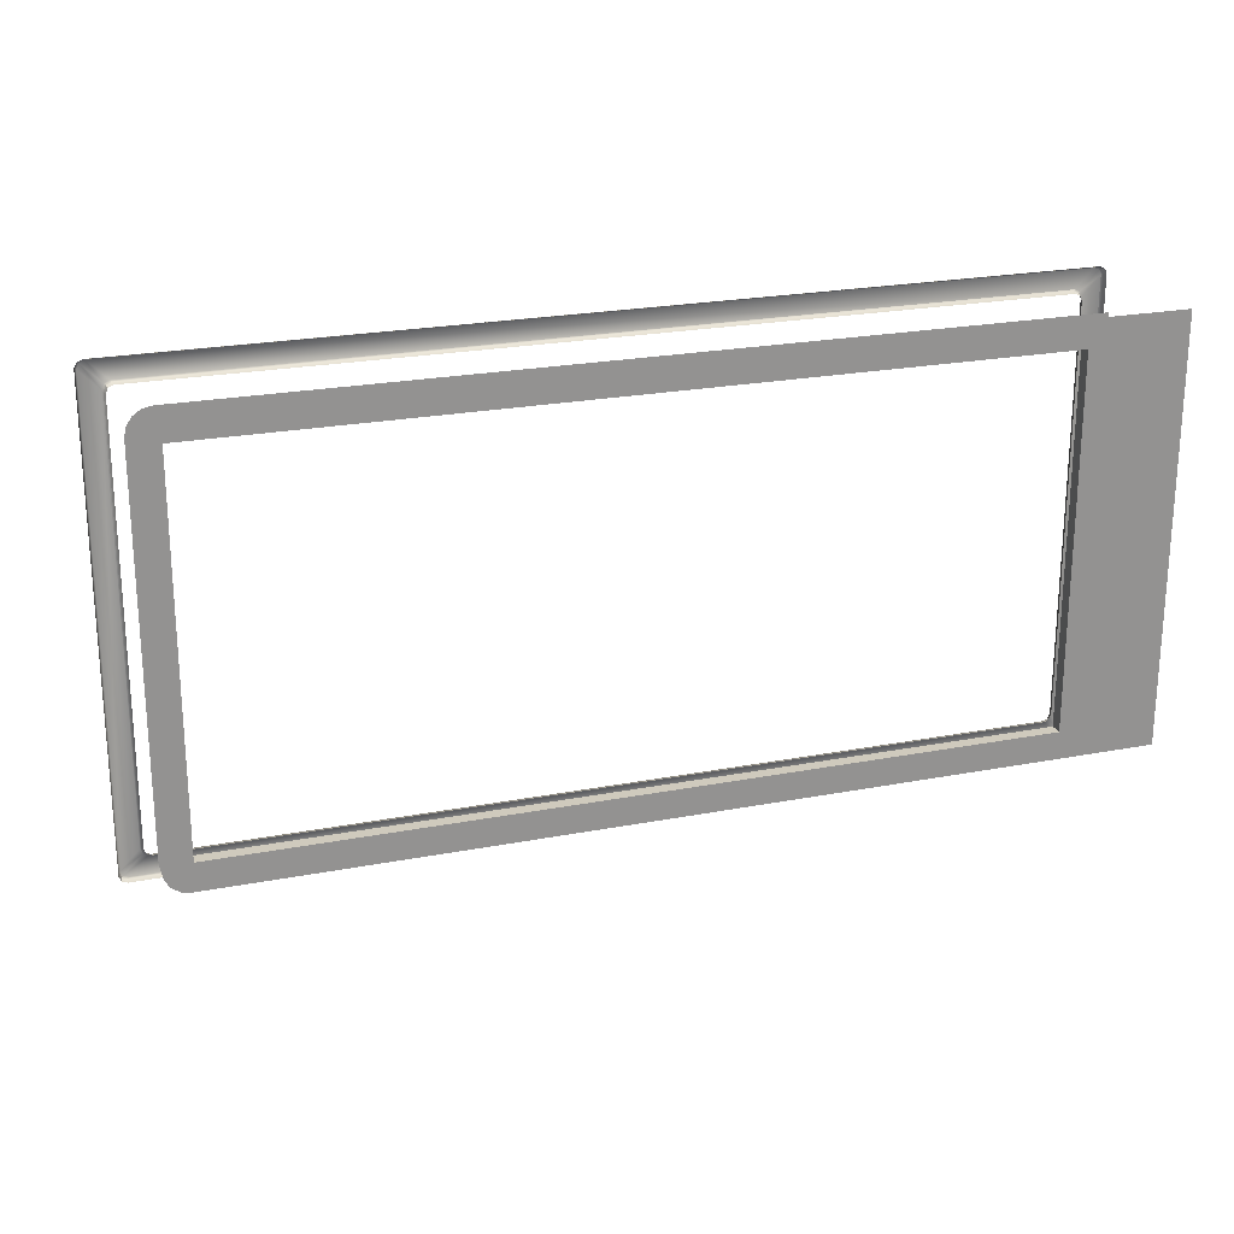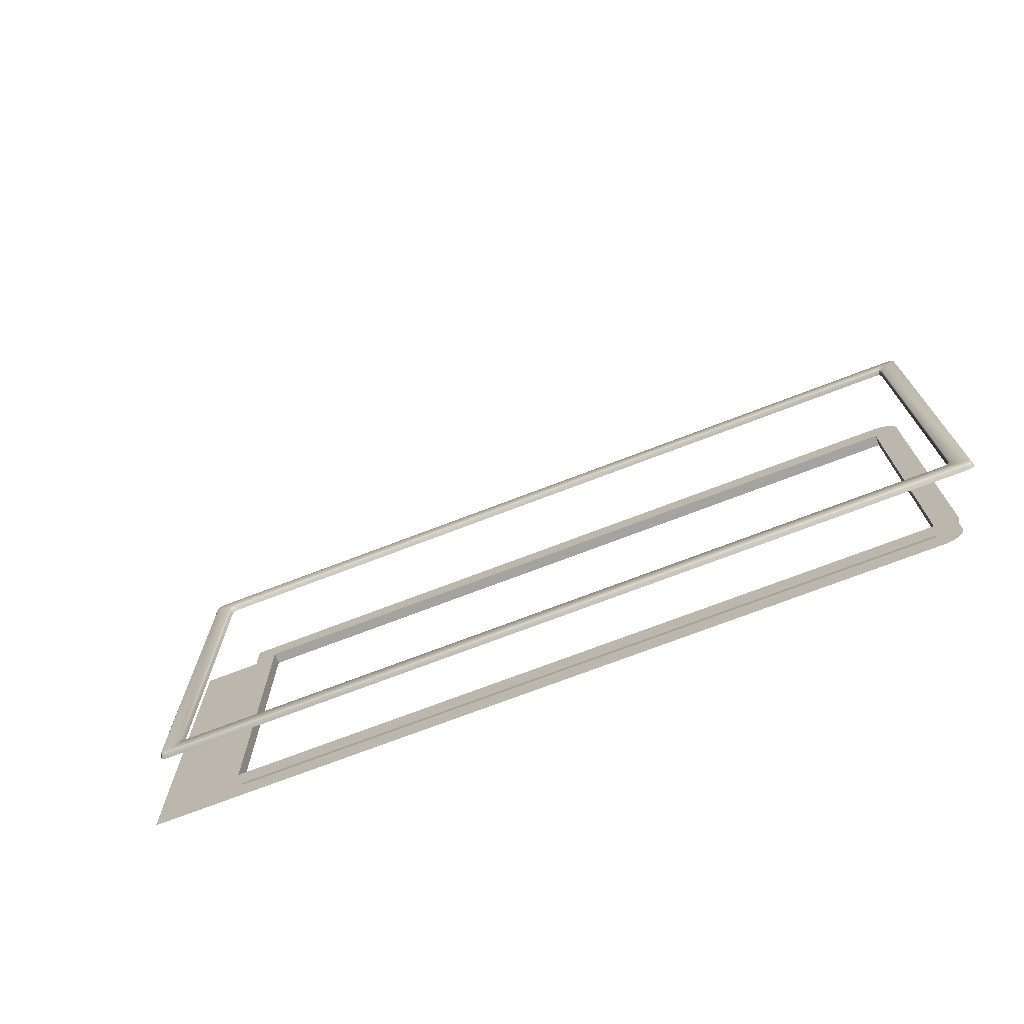
<metadata>
{"format":"obj","ext":"obj","renderer":"f3d","projection":"perspective","resolution":1024,"background":"white","views":[{"elev":22.9,"azim":-18.3,"up":"+Z"},{"elev":-72.8,"azim":-159.0,"up":"+Z"}]}
</metadata>
<code>
o DoormeshMicrowaveDoorA4_1_GeomSubset_1
v -0.000436 0.003709 -0.1754
v -0.000426 0.003709 -0.1754
v -0.000436 0.003719 -0.1754
v -0.000426 0.003719 -0.1754
v -0.000436 0.003709 -0.1754
v -0.000426 0.003709 -0.1754
v -0.000436 0.003719 -0.1754
v -0.000426 0.003719 -0.1754
v -0.000436 0.003709 -0.1754
v -0.000426 0.003709 -0.1754
v -0.000436 0.003719 -0.1754
v -0.000426 0.003719 -0.1754
v -0.000436 0.003709 -0.1754
v -0.000426 0.003709 -0.1754
v -0.000436 0.003719 -0.1754
v -0.000426 0.003719 -0.1754
v -0.000436 0.003709 -0.1754
v -0.000426 0.003709 -0.1754
v -0.000436 0.003719 -0.1754
v -0.000426 0.003719 -0.1754
v -0.000436 0.003709 -0.1754
v -0.000426 0.003709 -0.1754
v -0.000436 0.003719 -0.1754
v -0.000426 0.003719 -0.1754
v -0.000436 0.003709 -0.1754
v -0.000426 0.003709 -0.1754
v -0.000436 0.003719 -0.1754
v -0.000426 0.003719 -0.1754
v 0.1759 -0.104 0.1482
v 0.1806 -0.104 0.1482
v 0.1774 -0.0952 0.1433
v 0.1791 -0.0952 0.1433
v 0.1774 -0.09384 0.1431
v 0.1791 -0.09384 0.1431
v 0.1759 -0.1128 0.1472
v 0.1806 -0.1128 0.1472
v 0.1806 -0.1106 0.1525
v 0.1759 -0.1106 0.1525
v 0.1774 -0.09409 0.1357
v 0.1791 -0.09409 0.1357
v 0.1806 -0.1036 0.1333
v 0.1759 -0.1036 0.1333
v 0.18 -0.09726 0.1452
v 0.1806 -0.1007 0.1467
v 0.1759 -0.1007 0.1467
v 0.1766 -0.09726 0.1452
v 0.1759 -0.1009 0.1435
v 0.1765 -0.0966 0.1431
v 0.1759 -0.1008 0.1324
v 0.1764 -0.09653 0.1334
v 0.1806 -0.1008 0.1324
v 0.1801 -0.09653 0.1334
v 0.1806 -0.1009 0.1435
v 0.1801 -0.09663 0.1431
v 0.1759 -0.1046 0.1433
v 0.1759 -0.1054 0.1477
v 0.1806 -0.1046 0.1433
v 0.1806 -0.1054 0.1477
v 0.1759 -0.121 0.1548
v 0.1806 -0.121 0.1548
v 0.1806 -0.1172 0.1588
v 0.1759 -0.1172 0.1588
v 0.1759 -0.104 -0.09853
v 0.1806 -0.104 -0.09853
v 0.1774 -0.0952 -0.1034
v 0.1791 -0.0952 -0.1034
v 0.1774 -0.09384 -0.1089
v 0.1791 -0.09384 -0.1089
v 0.1759 -0.1128 -0.09944
v 0.1806 -0.1128 -0.09944
v 0.1806 -0.1106 -0.09418
v 0.1759 -0.1106 -0.09418
v 0.1774 -0.09409 -0.1163
v 0.1791 -0.09409 -0.1163
v 0.1806 -0.1036 -0.1186
v 0.1759 -0.1036 -0.1186
v 0.18 -0.09726 -0.1015
v 0.1806 -0.1007 -0.1
v 0.1759 -0.1007 -0.1
v 0.1766 -0.09726 -0.1015
v 0.1759 -0.1009 -0.1084
v 0.1765 -0.0966 -0.1088
v 0.1759 -0.1008 -0.1195
v 0.1764 -0.09653 -0.1186
v 0.1806 -0.1008 -0.1195
v 0.1801 -0.09653 -0.1186
v 0.1806 -0.1009 -0.1084
v 0.1801 -0.09663 -0.1088
v 0.1759 -0.1046 -0.1086
v 0.1759 -0.1054 -0.1042
v 0.1806 -0.1046 -0.1086
v 0.1806 -0.1054 -0.1042
v 0.1759 -0.121 -0.09185
v 0.1806 -0.121 -0.09185
v 0.1806 -0.1172 -0.08792
v 0.1759 -0.1172 -0.08792
v -0.2928 -0.1609 -0.08309
v -0.3031 -0.1506 -0.08309
v -0.3031 -0.1506 0.128
v -0.2928 -0.1609 0.128
v -0.3023 -0.1545 -0.08309
v -0.3001 -0.1579 -0.08309
v -0.2968 -0.1601 -0.08309
v -0.3023 -0.1545 0.128
v -0.3001 -0.1579 0.128
v -0.2968 -0.1601 0.128
v 0.1832 -0.1609 -0.08309
v 0.1832 -0.1609 0.128
v -0.2801 -0.1132 -0.1351
v -0.2801 -0.1132 0.1701
v -0.3031 -0.1132 -0.08309
v -0.3031 -0.1132 0.128
v 0.1832 -0.1132 -0.1351
v 0.1832 -0.1132 0.1701
v -0.2922 -0.1609 0.128
v -0.2801 -0.1609 0.1158
v -0.2679 -0.1609 0.128
v -0.2801 -0.1609 0.1401
v -0.2876 -0.1609 0.127
v -0.2836 -0.1609 0.1244
v -0.281 -0.1609 0.1205
v -0.2792 -0.1609 0.1205
v -0.2765 -0.1609 0.1244
v -0.2726 -0.1609 0.127
v -0.2726 -0.1609 0.1289
v -0.2765 -0.1609 0.1315
v -0.2792 -0.1609 0.1354
v -0.281 -0.1609 0.1354
v -0.2836 -0.1609 0.1315
v -0.2876 -0.1609 0.1289
v -0.2801 -0.1609 -0.09521
v -0.2679 -0.1609 -0.08309
v -0.2801 -0.1609 -0.07096
v -0.2922 -0.1609 -0.08309
v -0.2792 -0.1609 -0.09057
v -0.2765 -0.1609 -0.08664
v -0.2726 -0.1609 -0.08401
v -0.2726 -0.1609 -0.08216
v -0.2765 -0.1609 -0.07954
v -0.2792 -0.1609 -0.0756
v -0.281 -0.1609 -0.0756
v -0.2836 -0.1609 -0.07954
v -0.2876 -0.1609 -0.08216
v -0.2876 -0.1609 -0.08401
v -0.2836 -0.1609 -0.08664
v -0.281 -0.1609 -0.09057
v -0.2801 -0.1609 0.128
v -0.2824 -0.1609 0.1256
v -0.2801 -0.1609 0.1228
v -0.2777 -0.1609 0.1256
v -0.275 -0.1609 0.128
v -0.2777 -0.1609 0.1303
v -0.2801 -0.1609 0.1331
v -0.2824 -0.1609 0.1303
v -0.2852 -0.1609 0.128
v -0.2801 -0.1609 -0.08309
v -0.2777 -0.1609 -0.08544
v -0.275 -0.1609 -0.08309
v -0.2777 -0.1609 -0.08074
v -0.2801 -0.1609 -0.07796
v -0.2824 -0.1609 -0.08074
v -0.2852 -0.1609 -0.08309
v -0.2824 -0.1609 -0.08544
v -0.2801 -0.1609 -0.08821
v 0.1832 -0.1539 -0.08309
v 0.1832 -0.1539 0.128
v -0.2801 -0.1539 0.1158
v -0.2679 -0.1539 0.128
v -0.2792 -0.1539 0.1205
v -0.2765 -0.1539 0.1244
v -0.2726 -0.1539 0.127
v -0.2679 -0.1539 -0.08309
v -0.2801 -0.1539 -0.07096
v -0.2726 -0.1539 -0.08216
v -0.2765 -0.1539 -0.07954
v -0.2792 -0.1539 -0.0756
v -0.2801 -0.1595 -0.1351
v -0.2801 -0.1609 -0.1338
v -0.2801 -0.1609 0.1687
v -0.2801 -0.1595 0.1701
v -0.3031 -0.1506 -0.1338
v -0.3018 -0.1505 -0.1351
v -0.2928 -0.1609 -0.1338
v -0.2927 -0.1595 -0.1351
v -0.3031 -0.1506 0.1687
v -0.3018 -0.1505 0.1701
v -0.2928 -0.1609 0.1687
v -0.2927 -0.1595 0.1701
v -0.3023 -0.1545 -0.1338
v -0.3011 -0.154 -0.1351
v -0.3001 -0.1579 -0.1338
v -0.2992 -0.1569 -0.1351
v -0.2968 -0.1601 -0.1338
v -0.2963 -0.1589 -0.1351
v -0.3023 -0.1545 0.1687
v -0.3011 -0.154 0.1701
v -0.3001 -0.1579 0.1687
v -0.2992 -0.1569 0.1701
v -0.2968 -0.1601 0.1687
v -0.2963 -0.1589 0.1701
v 0.1832 -0.1609 -0.1338
v 0.1832 -0.1595 -0.1351
v 0.1832 -0.1595 0.1701
v 0.1832 -0.1609 0.1687
v -0.3018 -0.1132 -0.1351
v -0.3018 -0.1132 0.1701
v 0.1336 -0.1539 -0.06917
v 0.1336 -0.1539 0.1143
v -0.2664 -0.1539 0.1143
v -0.2664 -0.1539 -0.06917
v 0.1336 -0.1518 -0.06917
v 0.1336 -0.1518 0.1143
v -0.2664 -0.1518 0.1143
v -0.2664 -0.1518 -0.06917
v -0.2801 -0.1135 0.1158
v -0.2792 -0.1135 0.1205
v -0.2765 -0.1135 0.1244
v -0.2726 -0.1135 0.127
v -0.2801 -0.1135 -0.07096
v -0.2726 -0.1135 -0.08216
v -0.2765 -0.1135 -0.07954
v -0.2792 -0.1135 -0.0756
v 0.1832 -0.1148 -0.08309
v 0.1832 -0.1148 0.128
v -0.2801 -0.1476 0.1158
v -0.2679 -0.1476 0.128
v -0.2792 -0.1476 0.1205
v -0.2765 -0.1476 0.1244
v -0.2726 -0.1476 0.127
v -0.2679 -0.1476 -0.08309
v -0.2801 -0.1476 -0.07096
v -0.2726 -0.1476 -0.08216
v -0.2765 -0.1476 -0.07954
v -0.2792 -0.1476 -0.0756
v 0.1336 -0.1476 -0.06917
v 0.1336 -0.1476 0.1143
v -0.2664 -0.1476 0.1143
v -0.2664 -0.1476 -0.06917
v 0.1336 -0.1498 -0.06917
v 0.1336 -0.1498 0.1143
v -0.2664 -0.1498 0.1143
v -0.2664 -0.1498 -0.06917
v -0.2801 -0.1132 0.1401
v -0.2726 -0.1132 0.1289
v -0.2765 -0.1132 0.1315
v -0.2792 -0.1132 0.1354
v -0.2801 -0.1132 -0.09521
v -0.2792 -0.1132 -0.09057
v -0.2765 -0.1132 -0.08664
v -0.2726 -0.1132 -0.08401
v 0.1832 -0.1132 -0.1338
v 0.1832 -0.1132 0.1687
v -0.2679 -0.1135 -0.08309
v 0.1832 -0.1135 -0.08309
v -0.2679 -0.1135 0.128
v 0.1832 -0.1135 0.128
v 0.1719 -0.1148 -0.08309
v 0.1719 -0.1148 0.128
v 0.1719 -0.1135 0.128
v 0.1719 -0.1135 -0.08309
v 0.1456 -0.1539 0.128
v 0.1456 -0.1609 0.128
v 0.1456 -0.1609 -0.08309
v 0.1456 -0.1539 -0.08309
v 0.1456 -0.1609 0.1687
v 0.1456 -0.1595 0.1701
v 0.1456 -0.1595 -0.1351
v 0.1456 -0.1609 -0.1338
v 0.1456 -0.1132 -0.1351
v 0.1456 -0.1132 0.1701
v 0.1456 -0.1539 0.1156
v 0.1456 -0.1539 -0.07054
v 0.1456 -0.1476 -0.07054
v 0.1456 -0.1476 0.1156
v 0.1456 -0.1476 -0.08309
v 0.1456 -0.1476 0.128
v 0.1456 -0.1132 0.1687
v 0.1456 -0.1132 -0.1338
v -0.2765 -0.1149 0.1244
v -0.2726 -0.1149 0.127
v -0.2792 -0.1149 0.1205
v -0.2801 -0.1149 0.1158
v -0.2801 -0.1149 -0.07096
v -0.2792 -0.1149 -0.0756
v -0.2765 -0.1149 -0.07954
v -0.2726 -0.1149 -0.08216
v -0.2679 -0.1149 0.128
v -0.2679 -0.1149 -0.08309
v 0.1456 -0.1135 -0.08309
v 0.1455 -0.1148 -0.08309
v 0.1456 -0.1135 0.128
v 0.1455 -0.1148 0.128
v 0.1832 -0.1456 -0.08077
v 0.1832 -0.1231 -0.08077
v 0.1832 -0.1231 0.1256
v 0.1832 -0.1456 0.1256
v 0.1825 -0.1451 -0.08024
v 0.1825 -0.1236 -0.08024
v 0.1825 -0.1236 0.1251
v 0.1825 -0.1451 0.1251
v 0.1456 -0.1133 0.1519
v -0.2801 -0.1132 0.1519
v 0.1456 -0.1133 -0.1153
v -0.2801 -0.1132 -0.1153
v 0.1832 -0.1133 -0.1153
v 0.1832 -0.1133 0.1519
v -0.3031 -0.1132 -0.1338
v -0.2801 -0.1132 -0.1338
v -0.3031 -0.1132 0.1687
v -0.2801 -0.1132 0.1687
v -0.2938 -0.1155 -0.09116
v -0.2901 -0.1155 -0.0948
v 0.158 -0.1155 -0.0948
v 0.1616 -0.1155 -0.09116
v 0.1616 -0.1155 0.1356
v 0.158 -0.1155 0.1392
v -0.2901 -0.1155 0.1392
v -0.2938 -0.1155 0.1356
v -0.2786 -0.1156 -0.08327
v -0.2822 -0.1156 -0.07963
v -0.2822 -0.1156 0.1241
v -0.2786 -0.1156 0.1277
v 0.1464 -0.1156 0.1277
v 0.1501 -0.1156 0.1241
v 0.1501 -0.1156 -0.07963
v 0.1464 -0.1156 -0.08327
v -0.2895 -0.1131 -0.09422
v -0.2932 -0.1131 -0.09057
v -0.2926 -0.1125 -0.08995
v -0.2889 -0.1125 -0.09359
v 0.161 -0.1131 -0.09057
v 0.1574 -0.1131 -0.09422
v 0.1568 -0.1125 -0.09359
v 0.1604 -0.1125 -0.08995
v 0.1574 -0.1131 0.1387
v 0.161 -0.1131 0.135
v 0.1604 -0.1125 0.1344
v 0.1568 -0.1125 0.138
v -0.2932 -0.1131 0.135
v -0.2895 -0.1131 0.1387
v -0.2889 -0.1125 0.138
v -0.2926 -0.1125 0.1344
v -0.2828 -0.1133 -0.0802
v -0.2792 -0.1133 -0.08384
v -0.2798 -0.1126 -0.08446
v -0.2834 -0.1126 -0.08081
v -0.2792 -0.1133 0.1283
v -0.2828 -0.1133 0.1246
v -0.2834 -0.1126 0.1253
v -0.2798 -0.1126 0.1289
v 0.1506 -0.1133 0.1246
v 0.147 -0.1133 0.1283
v 0.1476 -0.1126 0.1289
v 0.1513 -0.1126 0.1253
v 0.147 -0.1133 -0.08384
v 0.1506 -0.1133 -0.0802
v 0.1513 -0.1126 -0.08081
v 0.1476 -0.1126 -0.08446
v -0.2921 -0.1131 -0.09315
v -0.2915 -0.1125 -0.09253
v 0.1593 -0.1125 0.137
v 0.1502 -0.1126 0.1278
v -0.2817 -0.1133 0.1272
v -0.2824 -0.1126 0.1278
v -0.2824 -0.1126 -0.08339
v -0.2817 -0.1133 -0.08277
v 0.1496 -0.1133 -0.08277
v 0.149 -0.1156 -0.0822
v 0.1502 -0.1126 -0.08339
v 0.16 -0.1131 0.1376
v 0.1593 -0.1125 -0.09253
v -0.2812 -0.1156 -0.0822
v 0.1605 -0.1155 0.1382
v 0.16 -0.1131 -0.09315
v -0.2915 -0.1125 0.137
v -0.2921 -0.1131 0.1376
v -0.2927 -0.1155 -0.09373
v 0.1496 -0.1133 0.1272
v -0.2812 -0.1156 0.1266
v -0.2927 -0.1155 0.1382
v 0.149 -0.1156 0.1266
v 0.1605 -0.1155 -0.09373
v 0.1414 -0.1527 -0.07899
v 0.1414 -0.1527 0.1248
v 0.1414 -0.1576 -0.07899
v 0.1414 -0.1655 -0.06748
v 0.1414 -0.1576 0.1248
v 0.1414 -0.1655 0.1133
v 0.184 -0.1579 -0.08196
v 0.1414 -0.1649 0.1177
v 0.1414 -0.1632 0.1214
v 0.1414 -0.1606 0.1239
v 0.1414 -0.1649 -0.07188
v 0.1414 -0.1632 -0.07562
v 0.1414 -0.1606 -0.07811
v 0.1296 -0.1709 0.0141
v 0.1347 -0.1686 -0.03545
v 0.1347 -0.1686 0.08127
v 0.1296 -0.1709 0.03172
v 0.1308 -0.1703 -0.01086
v 0.1308 -0.1703 0.05668
v 0.1414 -0.1527 -0.08196
v 0.1414 -0.1527 0.1278
v 0.184 -0.1526 -0.08196
v 0.1414 -0.158 -0.08196
v 0.1414 -0.1685 -0.06782
v 0.1414 -0.158 0.1278
v 0.1414 -0.1685 0.1136
v 0.1414 -0.1678 0.1185
v 0.1414 -0.1657 0.1232
v 0.1414 -0.1622 0.1266
v 0.1414 -0.1678 -0.07272
v 0.1414 -0.1657 -0.07736
v 0.1414 -0.1622 -0.08076
v 0.1296 -0.1739 0.01407
v 0.1347 -0.1715 -0.03569
v 0.1347 -0.1715 0.08151
v 0.1296 -0.1739 0.03175
v 0.1308 -0.1733 -0.011
v 0.1308 -0.1733 0.05682
v 0.1461 -0.1527 -0.079
v 0.1461 -0.1527 0.1248
v 0.1461 -0.1576 -0.07899
v 0.1462 -0.1656 -0.06749
v 0.1461 -0.1576 0.1248
v 0.1462 -0.1656 0.1133
v 0.1461 -0.1649 0.1177
v 0.1461 -0.1632 0.1214
v 0.1461 -0.1606 0.1239
v 0.1461 -0.1649 -0.07188
v 0.1461 -0.1632 -0.07562
v 0.1461 -0.1606 -0.07811
v 0.1431 -0.1709 0.0141
v 0.1444 -0.1686 -0.03546
v 0.1444 -0.1686 0.08128
v 0.1431 -0.1709 0.03172
v 0.1442 -0.1527 -0.03576
v 0.1431 -0.1527 0.0141
v 0.1431 -0.1527 0.03172
v 0.1442 -0.1527 0.08158
v 0.1434 -0.1703 -0.01087
v 0.1434 -0.1703 0.05669
v 0.1434 -0.1527 -0.01095
v 0.1434 -0.1527 0.05677
v 0.184 -0.1585 0.03162
v 0.184 -0.1583 0.05686
v 0.1839 -0.1581 0.08203
v 0.1838 -0.1578 0.1135
v 0.1839 -0.1578 0.1184
v 0.1839 -0.1578 0.1231
v 0.1839 -0.1578 0.1265
v 0.184 -0.1586 0.01394
v 0.184 -0.1589 -0.01129
v 0.1839 -0.159 -0.03647
v 0.1839 -0.1593 -0.06794
v 0.1839 -0.1593 -0.07283
v 0.1839 -0.1594 -0.07746
v 0.1839 -0.1595 -0.08082
v 0.184 -0.169 -0.06782
v 0.184 -0.1677 -0.07272
v 0.184 -0.1656 -0.07736
v 0.184 -0.1621 -0.08076
v 0.1841 -0.169 -0.03635
v 0.1841 -0.169 -0.01117
v 0.1841 -0.169 0.01407
v 0.1841 -0.169 0.03175
v 0.1841 -0.169 0.05699
v 0.1841 -0.169 0.08217
v 0.184 -0.1579 0.1278
v 0.184 -0.169 0.1136
v 0.184 -0.1677 0.1185
v 0.184 -0.1656 0.1232
v 0.184 -0.1621 0.1266
v 0.184 -0.1532 0.03162
v 0.184 -0.153 0.05686
v 0.1839 -0.1528 0.08203
v 0.1838 -0.1525 0.1135
v 0.1839 -0.1525 0.1184
v 0.1839 -0.1525 0.1231
v 0.1839 -0.1525 0.1265
v 0.184 -0.1533 0.01394
v 0.184 -0.1535 -0.01129
v 0.1839 -0.1537 -0.03647
v 0.1839 -0.154 -0.06794
v 0.1839 -0.154 -0.07283
v 0.1839 -0.1541 -0.07746
v 0.1839 -0.1542 -0.08082
v 0.184 -0.1526 0.1278
v 0.1839 -0.161 0.05962
v 0.1839 -0.1608 0.08206
v 0.1838 -0.1606 0.1108
v 0.1839 -0.1616 -0.01399
v 0.1839 -0.1618 -0.03645
v 0.1838 -0.162 -0.06518
v 0.1839 -0.1663 -0.06513
v 0.184 -0.1663 -0.03635
v 0.184 -0.1663 -0.01393
v 0.184 -0.1663 0.05968
v 0.184 -0.1663 0.08217
v 0.1839 -0.1663 0.1109
v 0.179 -0.1611 0.05961
v 0.179 -0.1609 0.08205
v 0.1789 -0.1607 0.1108
v 0.179 -0.1617 -0.01398
v 0.179 -0.1618 -0.03644
v 0.1789 -0.1621 -0.06517
v 0.179 -0.1663 -0.06512
v 0.1791 -0.1663 -0.03634
v 0.1791 -0.1663 -0.01392
v 0.1791 -0.1663 0.05967
v 0.1791 -0.1663 0.08216
v 0.179 -0.1663 0.1109
v -0.2845 -0.115 -0.09917
v -0.2841 -0.112 -0.09917
v -0.2849 -0.1089 -0.09917
v -0.2867 -0.1064 -0.09917
v -0.2895 -0.1049 -0.09917
v -0.2925 -0.1045 -0.09917
v -0.2956 -0.1053 -0.09917
v -0.2845 -0.115 -0.09713
v -0.2841 -0.112 -0.09713
v -0.2849 -0.1089 -0.09713
v -0.2867 -0.1064 -0.09713
v -0.2895 -0.1049 -0.09713
v -0.2925 -0.1045 -0.09713
v -0.2956 -0.1053 -0.09713
v -0.29 -0.1135 -0.09917
v -0.2899 -0.1125 -0.09917
v -0.2901 -0.1116 -0.09917
v -0.2907 -0.1108 -0.09917
v -0.2916 -0.1103 -0.09917
v -0.2925 -0.1102 -0.09917
v -0.2935 -0.1104 -0.09917
v -0.29 -0.1135 -0.09713
v -0.2899 -0.1125 -0.09713
v -0.2901 -0.1116 -0.09713
v -0.2907 -0.1108 -0.09713
v -0.2916 -0.1103 -0.09713
v -0.2925 -0.1102 -0.09713
v -0.2935 -0.1104 -0.09713
v -0.2845 -0.115 0.1395
v -0.2841 -0.112 0.1395
v -0.2849 -0.1089 0.1395
v -0.2867 -0.1064 0.1395
v -0.2895 -0.1049 0.1395
v -0.2925 -0.1045 0.1395
v -0.2956 -0.1053 0.1395
v -0.2845 -0.115 0.1416
v -0.2841 -0.112 0.1416
v -0.2849 -0.1089 0.1416
v -0.2867 -0.1064 0.1416
v -0.2895 -0.1049 0.1416
v -0.2925 -0.1045 0.1416
v -0.2956 -0.1053 0.1416
v -0.29 -0.1135 0.1395
v -0.2899 -0.1125 0.1395
v -0.2901 -0.1116 0.1395
v -0.2907 -0.1108 0.1395
v -0.2916 -0.1103 0.1395
v -0.2925 -0.1102 0.1395
v -0.2935 -0.1104 0.1395
v -0.29 -0.1135 0.1416
v -0.2899 -0.1125 0.1416
v -0.2901 -0.1116 0.1416
v -0.2907 -0.1108 0.1416
v -0.2916 -0.1103 0.1416
v -0.2925 -0.1102 0.1416
v -0.2935 -0.1104 0.1416
v -0.2899 -0.153 0.1149
v 0.1511 -0.153 0.1159
v -0.2899 -0.153 -0.08217
v 0.1511 -0.153 -0.08323
v -0.2899 -0.1527 0.1149
v 0.1511 -0.1527 0.1159
v -0.2899 -0.1527 -0.08217
v 0.1511 -0.1527 -0.08323
f 5 6 8 7
f 175 174 210
f 174 172 210
f 168 171 209
f 171 170 209
f 170 169 209
f 169 167 209
f 167 173 210 209
f 173 176 210
f 176 175 210
f 208 209 213 212
f 209 210 214 213
f 210 207 211 214
f 207 208 212 211
f 233 238 232
f 232 238 230
f 226 237 229
f 229 237 228
f 228 237 227
f 227 237 225
f 225 237 238 231
f 231 238 234
f 234 238 233
f 236 240 241 237
f 237 241 242 238
f 238 242 239 235
f 235 239 240 236
f 272 271 208 207
f 172 264 272 207 210
f 168 209 208 271 261
f 274 273 235 236
f 230 238 235 273 275
f 226 276 274 236 237
f 271 166 261
f 272 165 166 271
f 272 264 165
f 330 327 359 360
f 360 359 328 329
f 353 338 361 362
f 362 361 337 354
f 350 347 363 364
f 364 363 348 349
f 344 345 365 366
f 366 365 346 343
f 325 356 367 368
f 368 367 355 326
f 356 357 369 367
f 367 369 358 355
f 338 335 370 361
f 361 370 336 337
f 333 358 369 371
f 371 369 357 334
f 319 344 366 372
f 372 366 343 320
f 335 316 373 370
f 370 373 315 336
f 345 330 360 365
f 365 360 329 346
f 332 333 371 374
f 374 371 334 331
f 340 341 375 376
f 376 375 342 339
f 327 312 377 359
f 359 377 311 328
f 354 351 378 362
f 362 378 352 353
f 347 322 379 363
f 363 379 321 348
f 317 340 376 380
f 380 376 339 318
f 351 324 381 378
f 378 381 323 352
f 331 314 382 374
f 374 382 313 332
f 349 342 375 364
f 364 375 341 350
f 327 330 333 332
f 351 354 357 356
f 355 358 345 344
f 335 338 341 340
f 347 350 353 352
f 331 334 337 336
f 339 342 329 328
f 343 346 349 348
f 351 356 325 324
f 347 352 323 322
f 343 348 321 320
f 355 344 319 326
f 339 328 311 318
f 335 340 317 316
f 331 336 315 314
f 327 332 313 312
f 345 358 333 330
f 349 346 329 342
f 353 350 341 338
f 357 354 337 334
f 213 241 240 212
f 212 240 239 211
f 211 239 242 214
f 214 242 241 213

</code>
